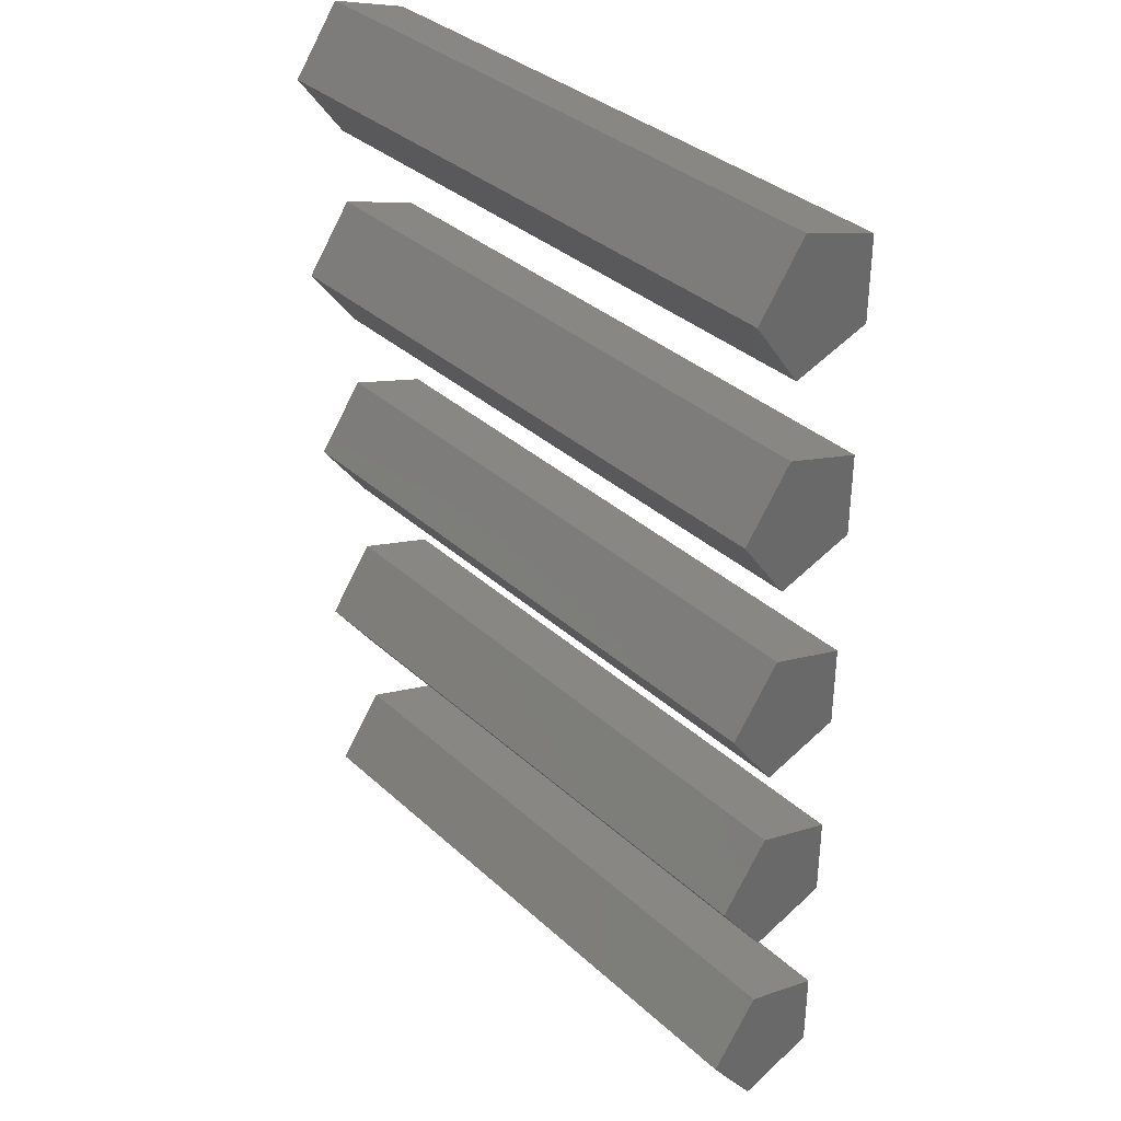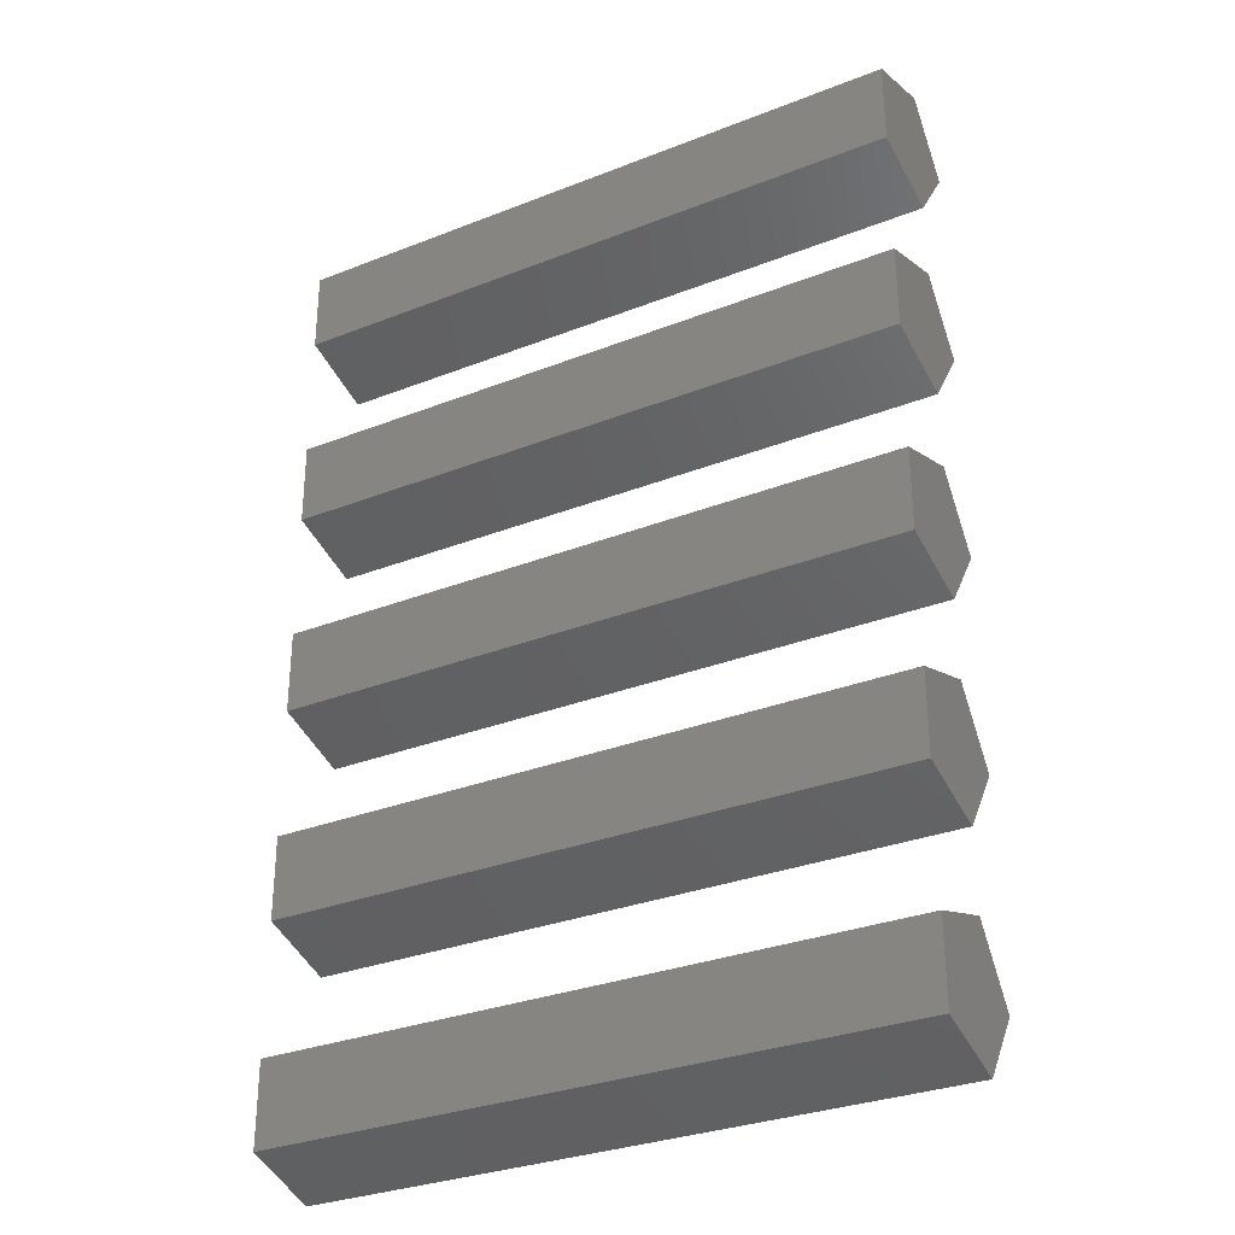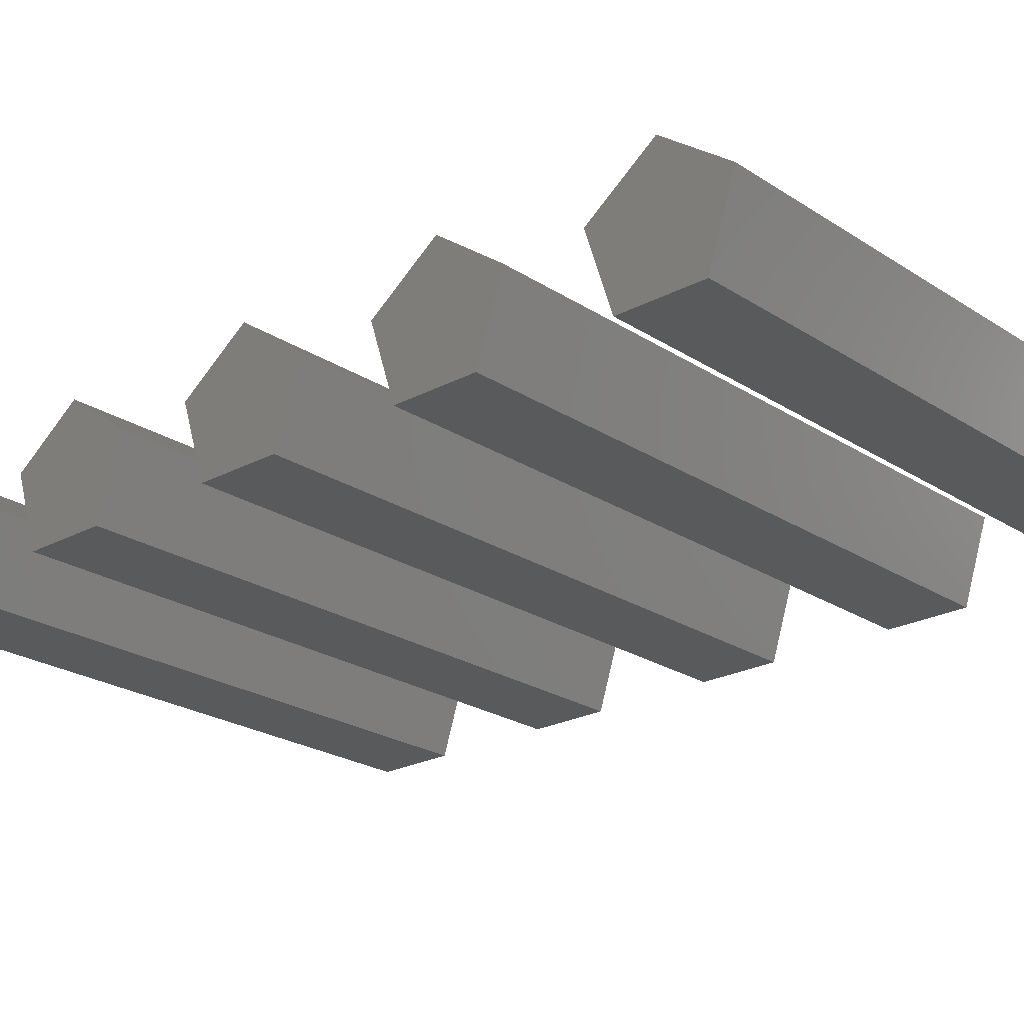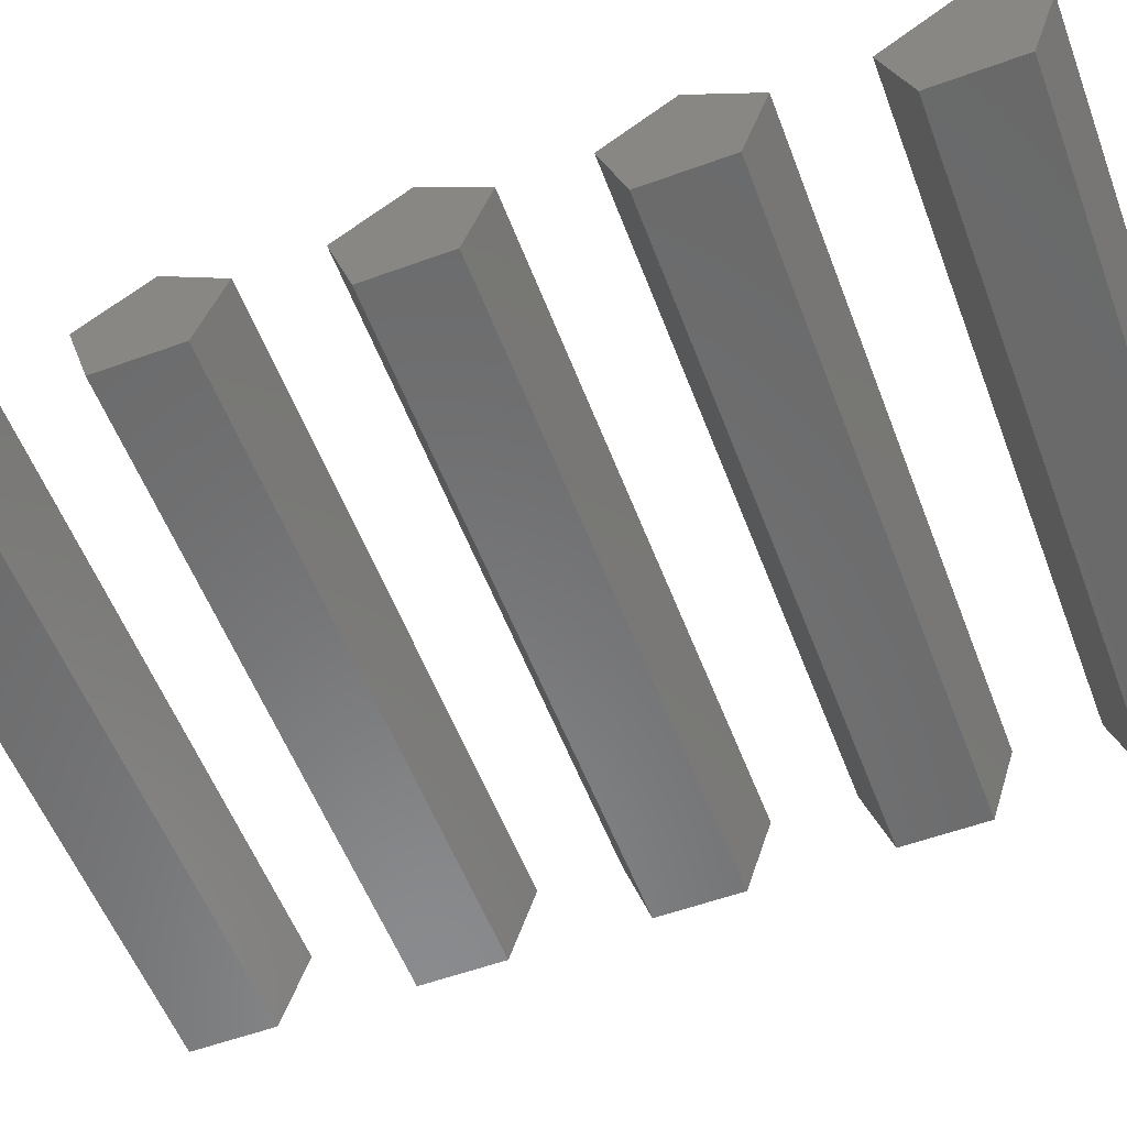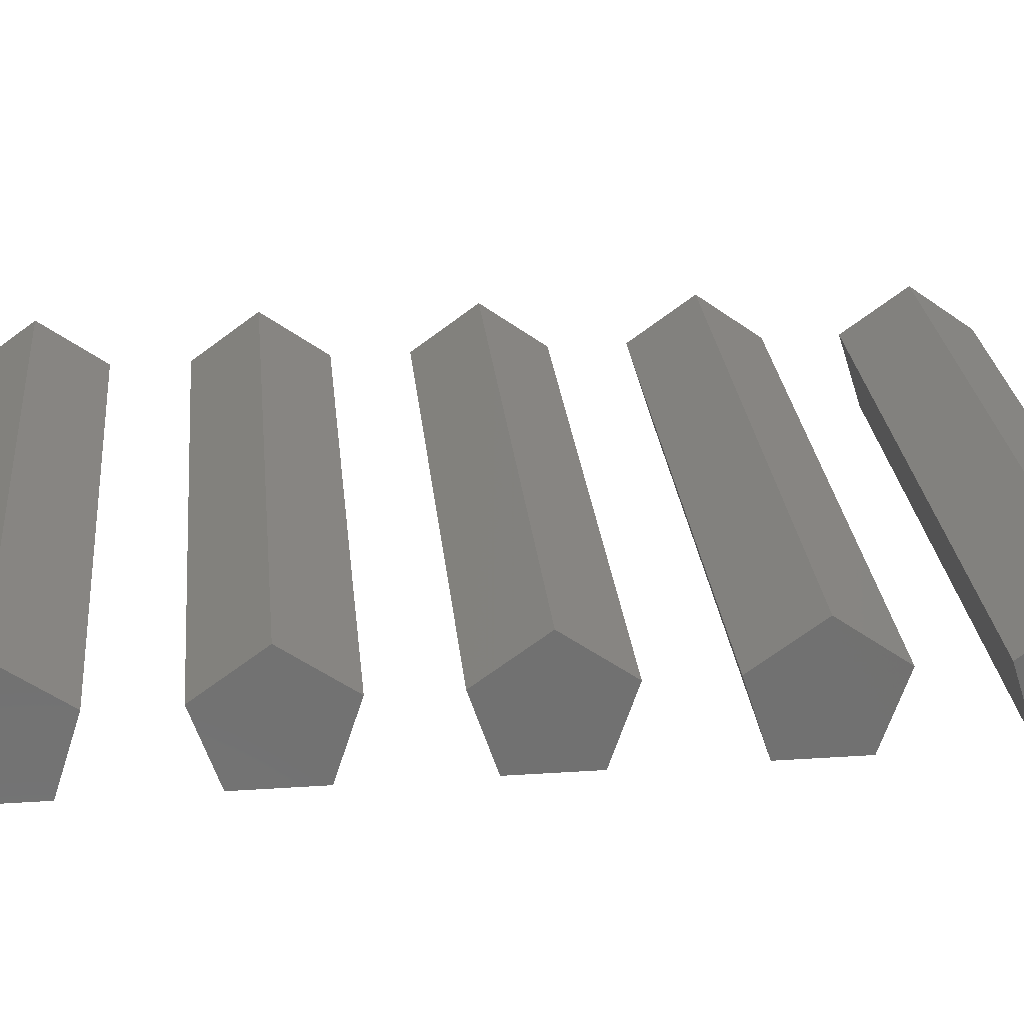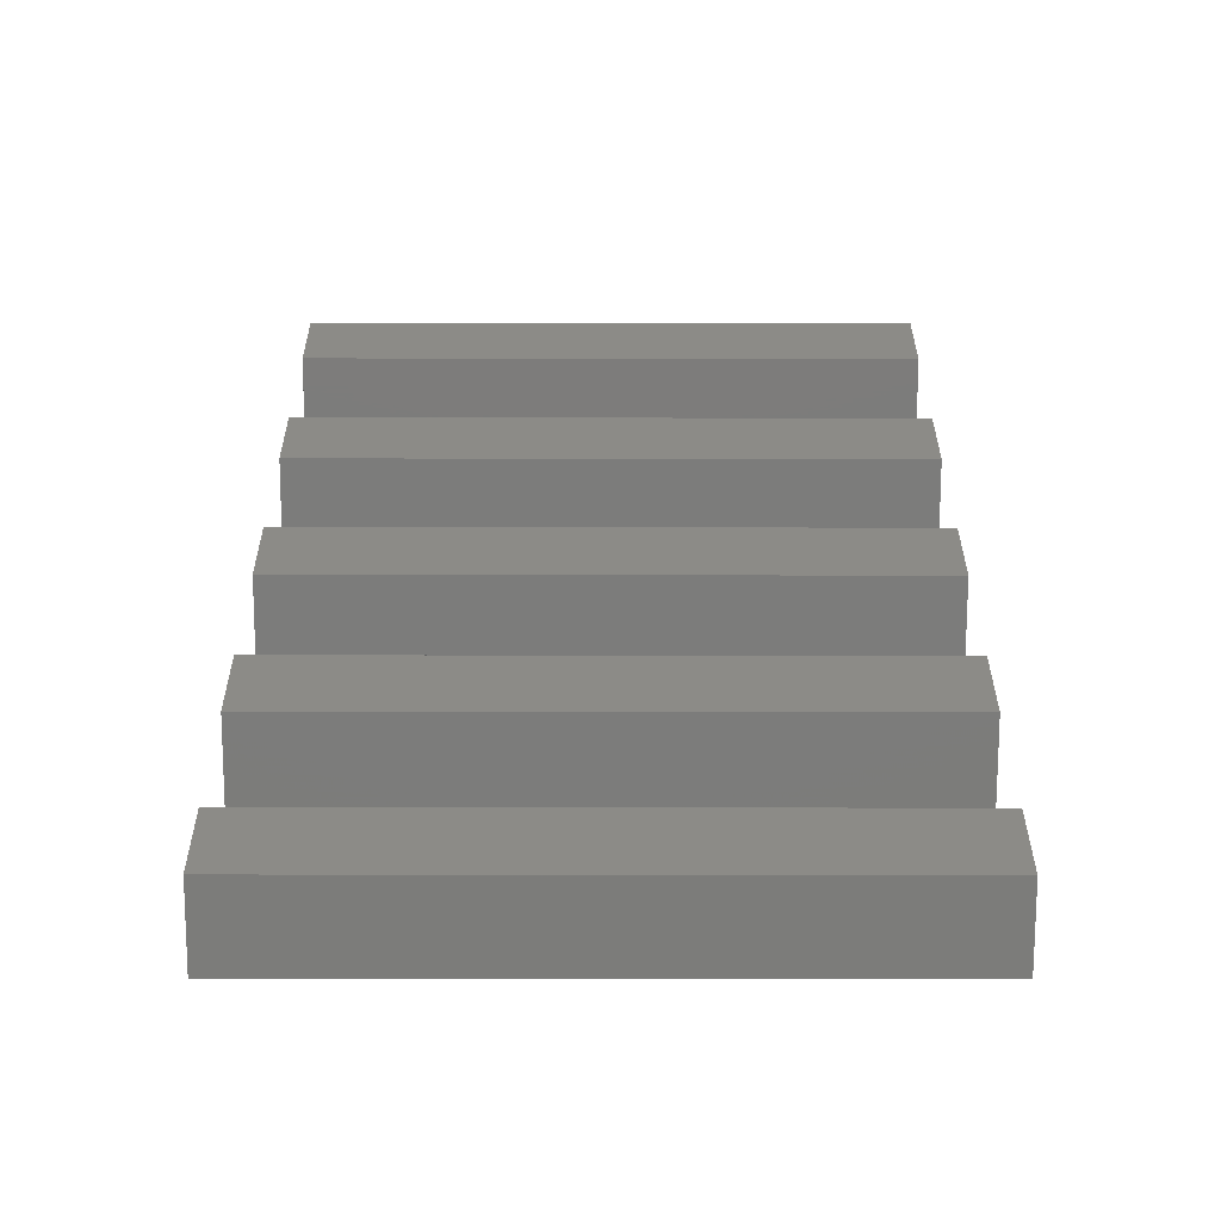
<metadata>
{"format":"stl","ext":"stl","renderer":"f3d","projection":"perspective","resolution":1024,"background":"white","views":[{"elev":35.1,"azim":50.0,"up":"+Y"},{"elev":-30.6,"azim":-150.4,"up":"+Y"},{"elev":-23.1,"azim":-47.8,"up":"+Z"},{"elev":-56.4,"azim":-69.2,"up":"+Z"},{"elev":27.3,"azim":84.2,"up":"+Z"},{"elev":-57.4,"azim":179.9,"up":"+Y"}]}
</metadata>
<code>
# stl→obj: 50 verts, 80 faces
v -22.5 -2.939 0.9549
v 22.5 2.939 0.9549
v 22.5 -2.939 0.9549
v -22.5 2.939 0.9549
v -22.5 0 10
v -22.5 4.755 6.545
v -22.5 -4.755 6.545
v 22.5 4.755 6.545
v 22.5 0 10
v 22.5 -4.755 6.545
v -22.5 12.06 0.9549
v 22.5 17.94 0.9549
v 22.5 12.06 0.9549
v -22.5 17.94 0.9549
v -22.5 15 10
v -22.5 19.76 6.545
v -22.5 10.24 6.545
v 22.5 19.76 6.545
v 22.5 15 10
v 22.5 10.24 6.545
v -22.5 27.06 0.9549
v 22.5 32.94 0.9549
v 22.5 27.06 0.9549
v -22.5 32.94 0.9549
v -22.5 30 10
v -22.5 34.76 6.545
v -22.5 25.24 6.545
v 22.5 34.76 6.545
v 22.5 25.24 6.545
v 22.5 30 10
v -22.5 -17.94 0.9549
v 22.5 -12.06 0.9549
v 22.5 -17.94 0.9549
v -22.5 -12.06 0.9549
v -22.5 -15 10
v -22.5 -10.24 6.545
v -22.5 -19.76 6.545
v 22.5 -10.24 6.545
v 22.5 -15 10
v 22.5 -19.76 6.545
v -22.5 -32.94 0.9549
v 22.5 -27.06 0.9549
v 22.5 -32.94 0.9549
v -22.5 -27.06 0.9549
v -22.5 -30 10
v -22.5 -25.24 6.545
v -22.5 -34.76 6.545
v 22.5 -25.24 6.545
v 22.5 -30 10
v 22.5 -34.76 6.545
f 1 2 3
f 2 1 4
f 4 5 6
f 1 5 4
f 5 1 7
f 2 6 8
f 6 2 4
f 6 9 8
f 9 6 5
f 5 10 9
f 10 5 7
f 1 10 7
f 10 1 3
f 9 2 8
f 9 3 2
f 3 9 10
f 11 12 13
f 12 11 14
f 14 15 16
f 11 15 14
f 15 11 17
f 12 16 18
f 16 12 14
f 19 12 18
f 19 13 12
f 13 19 20
f 15 20 19
f 20 15 17
f 16 19 18
f 19 16 15
f 11 20 17
f 20 11 13
f 21 22 23
f 22 21 24
f 24 25 26
f 21 25 24
f 25 21 27
f 22 26 28
f 26 22 24
f 21 29 27
f 29 21 23
f 30 22 28
f 30 23 22
f 23 30 29
f 25 29 30
f 29 25 27
f 26 30 28
f 30 26 25
f 31 32 33
f 32 31 34
f 34 35 36
f 31 35 34
f 35 31 37
f 32 36 38
f 36 32 34
f 39 32 38
f 39 33 32
f 33 39 40
f 35 40 39
f 40 35 37
f 36 39 38
f 39 36 35
f 31 40 37
f 40 31 33
f 41 42 43
f 42 41 44
f 44 45 46
f 41 45 44
f 45 41 47
f 42 46 48
f 46 42 44
f 49 42 48
f 49 43 42
f 43 49 50
f 46 49 48
f 49 46 45
f 45 50 49
f 50 45 47
f 41 50 47
f 50 41 43

</code>
